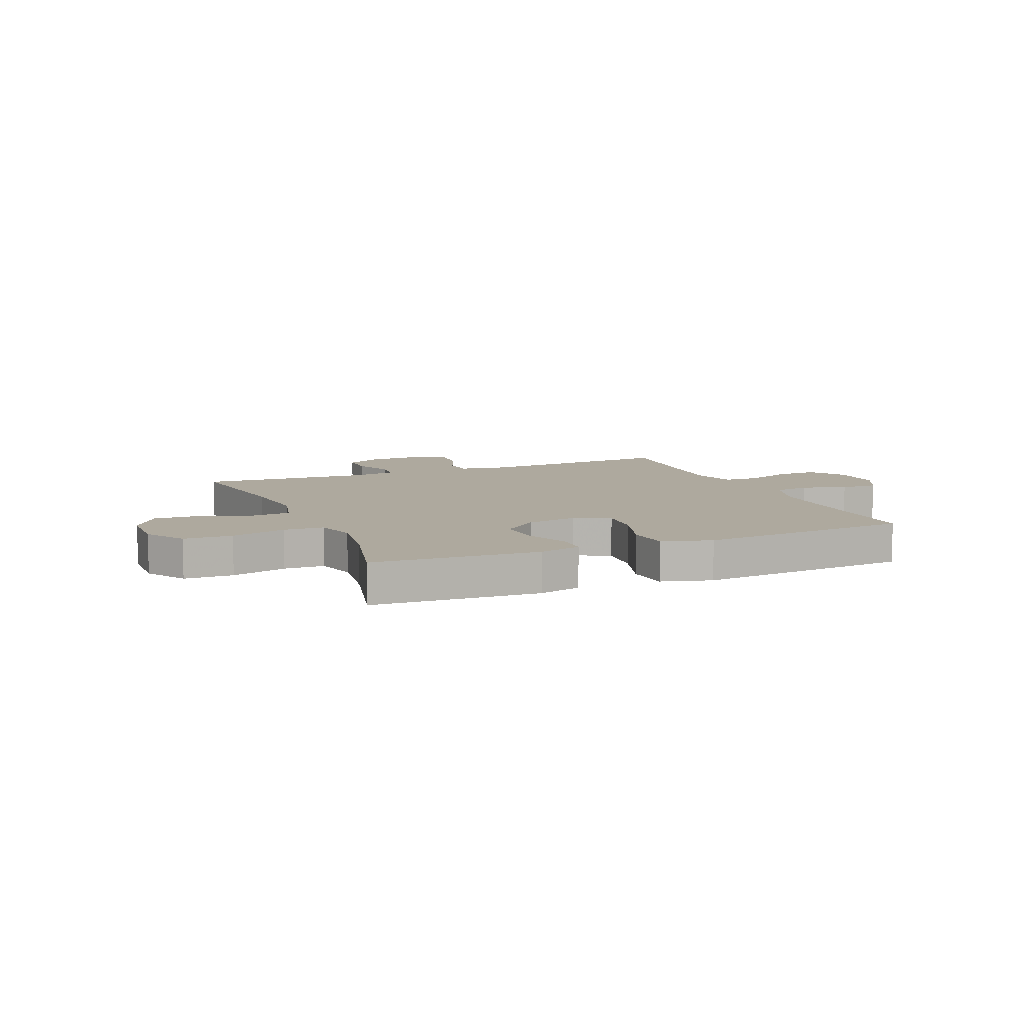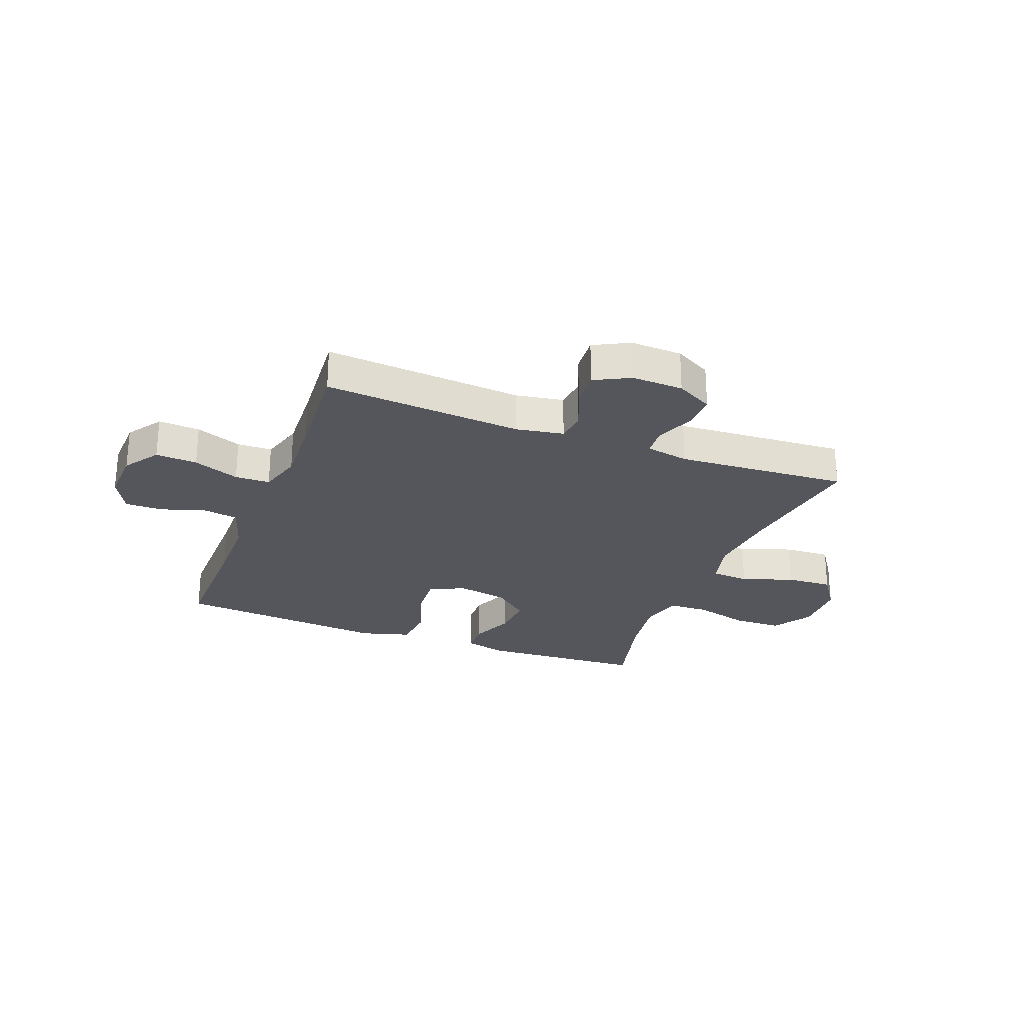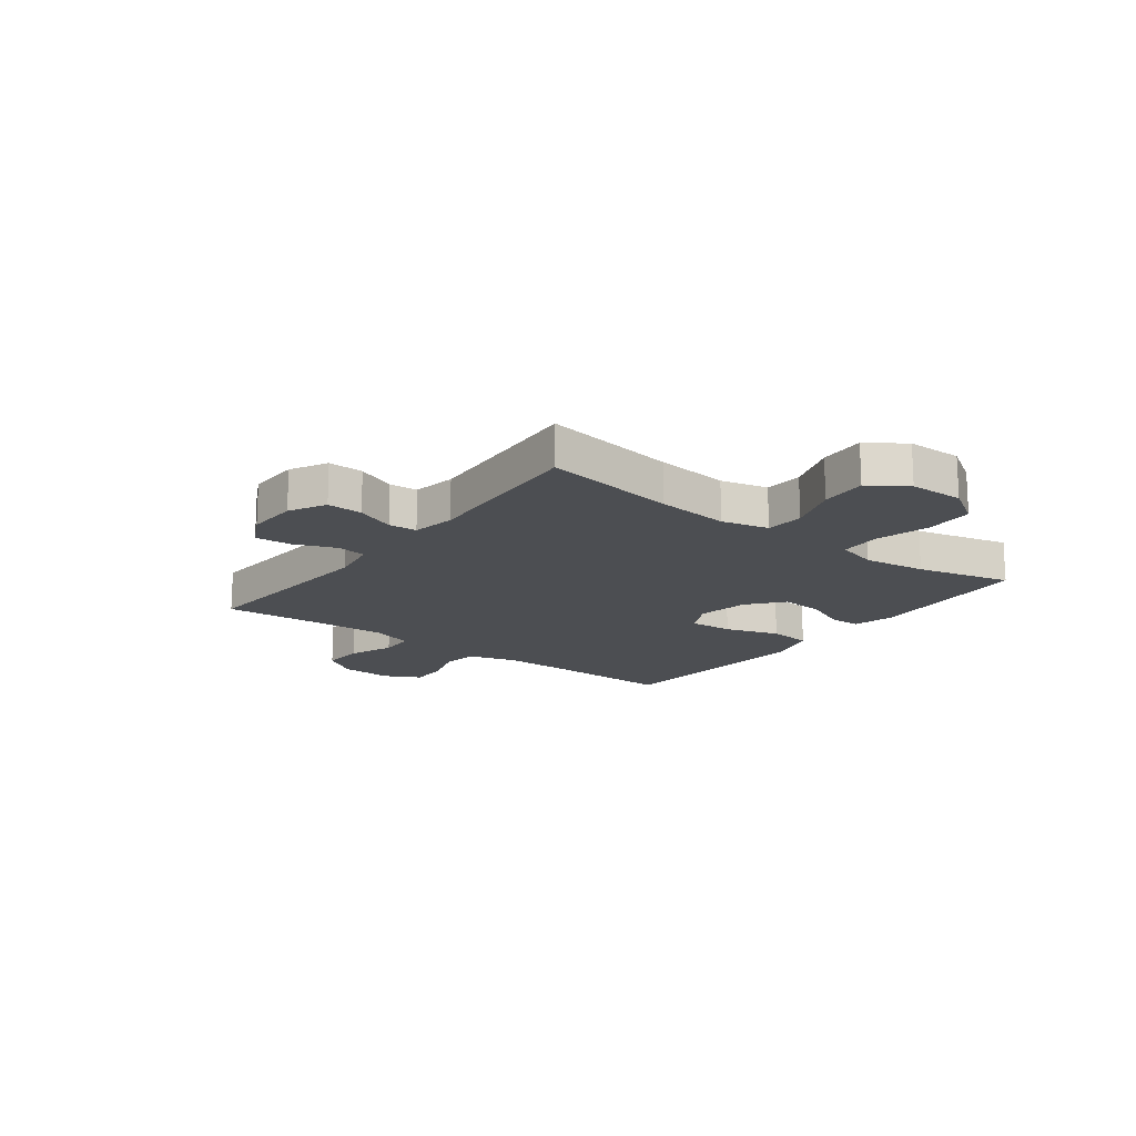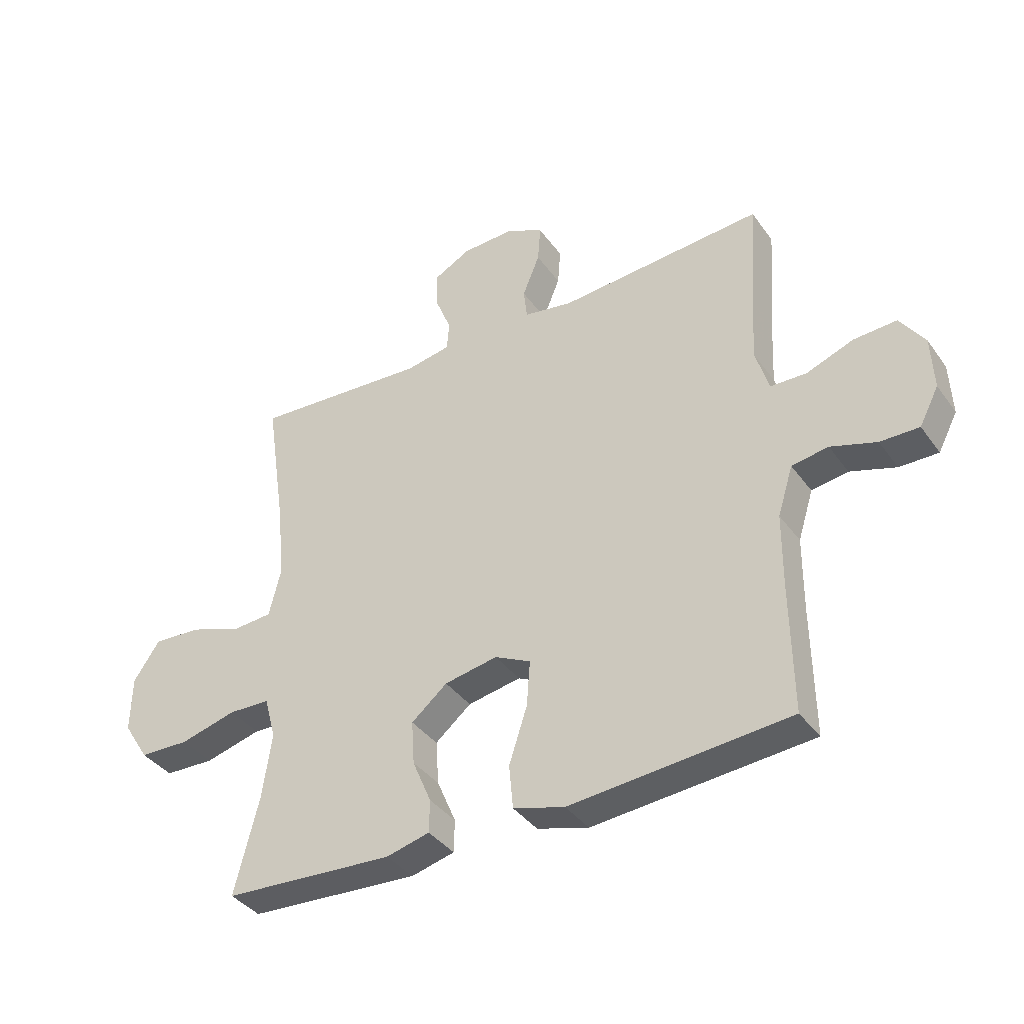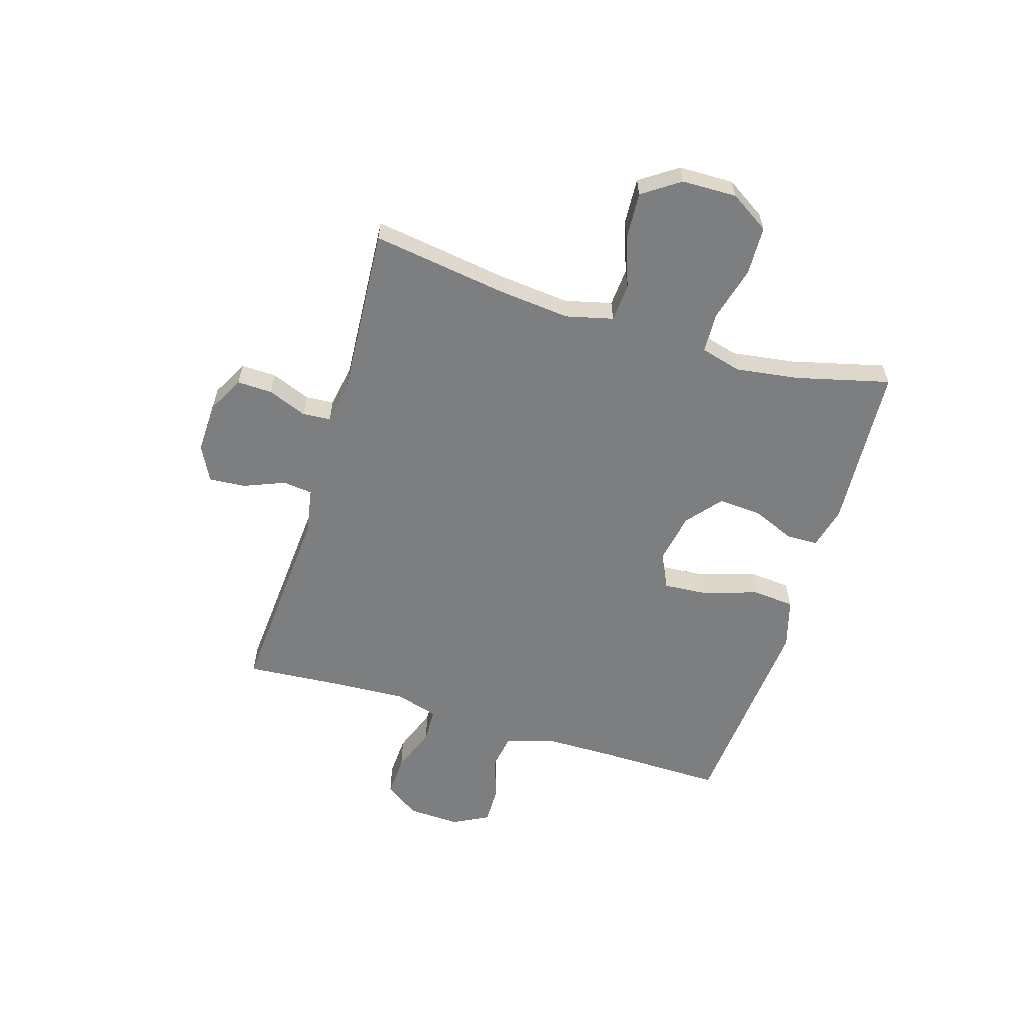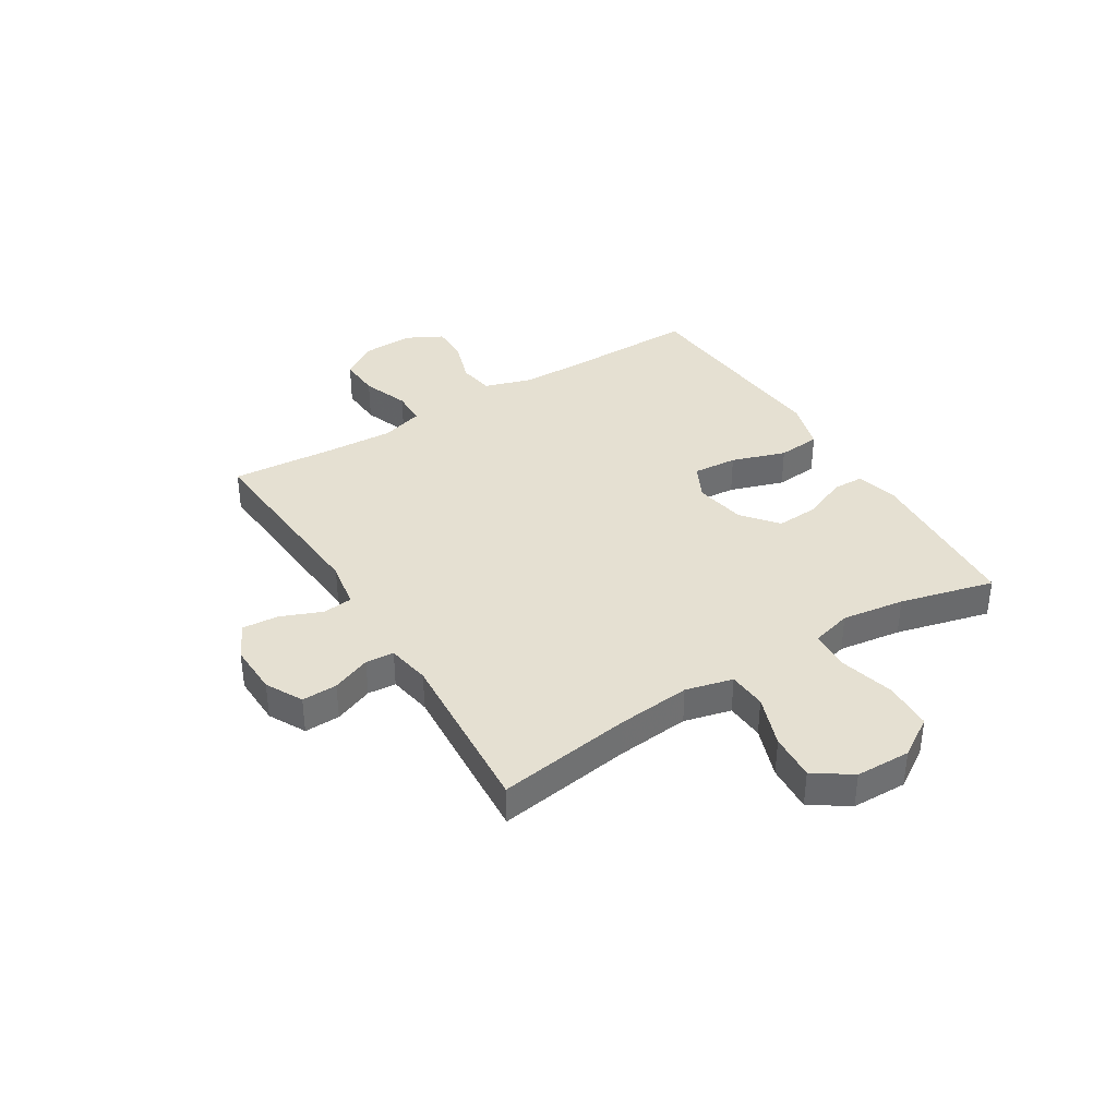
<metadata>
{"format":"obj","ext":"obj","renderer":"f3d","projection":"perspective","resolution":1024,"background":"white","views":[{"elev":9.0,"azim":157.2,"up":"+Y"},{"elev":-26.3,"azim":-21.0,"up":"+Y"},{"elev":-16.6,"azim":52.7,"up":"+Y"},{"elev":-38.3,"azim":-148.2,"up":"+Z"},{"elev":-59.3,"azim":73.0,"up":"+Y"},{"elev":37.6,"azim":58.3,"up":"+Y"}]}
</metadata>
<code>
v 0.5 0.07 -0.5
v 0.201 0.07 -0.519
v 0.125 0.07 -0.5
v 0.124 0.07 -0.443
v 0.157 0.07 -0.365
v 0.162 0.07 -0.288
v 0.099 0.07 -0.236
v 0.006 0.07 -0.219
v -0.057 0.07 -0.25
v -0.051 0.07 -0.33
v -0.019 0.07 -0.428
v -0.026 0.07 -0.505
v -0.116 0.07 -0.531
v -0.251 0.07 -0.52
v -0.5 0.07 -0.5
v -0.497 0.07 -0.274
v -0.498 0.07 -0.145
v -0.525 0.07 -0.059
v -0.589 0.07 -0.049
v -0.669 0.07 -0.075
v -0.737 0.07 -0.076
v -0.771 0.07 -0.011
v -0.767 0.07 0.083
v -0.724 0.07 0.146
v -0.649 0.07 0.142
v -0.566 0.07 0.111
v -0.503 0.07 0.113
v -0.48 0.07 0.19
v -0.486 0.07 0.31
v -0.5 0.07 0.5
v -0.141 0.07 0.474
v -0.055 0.07 0.489
v -0.049 0.07 0.543
v -0.079 0.07 0.617
v -0.084 0.07 0.683
v -0.02 0.07 0.716
v 0.073 0.07 0.713
v 0.139 0.07 0.678
v 0.137 0.07 0.614
v 0.109 0.07 0.544
v 0.113 0.07 0.493
v 0.191 0.07 0.479
v 0.5 0.07 0.5
v 0.464 0.07 0.258
v 0.451 0.07 0.126
v 0.472 0.07 0.041
v 0.541 0.07 0.036
v 0.634 0.07 0.069
v 0.718 0.07 0.074
v 0.764 0.07 0.007
v 0.766 0.07 -0.092
v 0.721 0.07 -0.163
v 0.633 0.07 -0.166
v 0.534 0.07 -0.14
v 0.461 0.07 -0.143
v 0.441 0.07 -0.217
v 0.457 0.07 -0.33
v 0.5 0 -0.5
v 0.201 0 -0.519
v 0.125 0 -0.5
v 0.124 0 -0.443
v 0.157 0 -0.365
v 0.162 0 -0.288
v 0.099 0 -0.236
v 0.006 0 -0.219
v -0.057 0 -0.25
v -0.051 0 -0.33
v -0.019 0 -0.428
v -0.026 0 -0.505
v -0.116 0 -0.531
v -0.251 0 -0.52
v -0.5 0 -0.5
v -0.497 0 -0.274
v -0.498 0 -0.145
v -0.525 0 -0.059
v -0.589 0 -0.049
v -0.669 0 -0.075
v -0.737 0 -0.076
v -0.771 0 -0.011
v -0.767 0 0.083
v -0.724 0 0.146
v -0.649 0 0.142
v -0.566 0 0.111
v -0.503 0 0.113
v -0.48 0 0.19
v -0.486 0 0.31
v -0.5 0 0.5
v -0.141 0 0.474
v -0.055 0 0.489
v -0.049 0 0.543
v -0.079 0 0.617
v -0.084 0 0.683
v -0.02 0 0.716
v 0.073 0 0.713
v 0.139 0 0.678
v 0.137 0 0.614
v 0.109 0 0.544
v 0.113 0 0.493
v 0.191 0 0.479
v 0.5 0 0.5
v 0.464 0 0.258
v 0.451 0 0.126
v 0.472 0 0.041
v 0.541 0 0.036
v 0.634 0 0.069
v 0.718 0 0.074
v 0.764 0 0.007
v 0.766 0 -0.092
v 0.721 0 -0.163
v 0.633 0 -0.166
v 0.534 0 -0.14
v 0.461 0 -0.143
v 0.441 0 -0.217
v 0.457 0 -0.33
f 52 53 54
f 51 52 54
f 50 51 54
f 49 50 54
f 48 49 54
f 47 48 54
f 46 47 54 55
f 45 46 55 56
f 42 43 44
f 41 42 44 45
f 38 39 40
f 37 38 40
f 36 37 40
f 35 36 40
f 34 35 40
f 33 34 40
f 32 33 40 41
f 41 45 56
f 32 41 56
f 31 32 56
f 24 25 26
f 23 24 26
f 22 23 26
f 21 22 26
f 20 21 26
f 19 20 26
f 18 19 26 27
f 17 18 27 28
f 14 15 16
f 16 17 28
f 14 16 28
f 13 14 28
f 12 13 28
f 11 12 28
f 10 11 28
f 3 4 5
f 2 3 5
f 1 2 5
f 57 1 5
f 57 5 6
f 57 6 7
f 56 57 7
f 31 56 7
f 30 31 7
f 29 30 7
f 9 10 28 29
f 8 9 29
f 7 8 29
f 111 110 109
f 111 109 108
f 111 108 107
f 111 107 106
f 111 106 105
f 111 105 104
f 112 111 104 103
f 113 112 103 102
f 101 100 99
f 102 101 99 98
f 97 96 95
f 97 95 94
f 97 94 93
f 97 93 92
f 97 92 91
f 97 91 90
f 98 97 90 89
f 113 102 98
f 113 98 89
f 113 89 88
f 83 82 81
f 83 81 80
f 83 80 79
f 83 79 78
f 83 78 77
f 83 77 76
f 84 83 76 75
f 85 84 75 74
f 73 72 71
f 85 74 73
f 85 73 71
f 85 71 70
f 85 70 69
f 85 69 68
f 85 68 67
f 62 61 60
f 62 60 59
f 62 59 58
f 62 58 114
f 63 62 114
f 64 63 114
f 64 114 113
f 64 113 88
f 64 88 87
f 64 87 86
f 86 85 67 66
f 86 66 65
f 86 65 64
f 1 58 59 2
f 2 59 60 3
f 3 60 61 4
f 4 61 62 5
f 5 62 63 6
f 6 63 64 7
f 7 64 65 8
f 8 65 66 9
f 9 66 67 10
f 10 67 68 11
f 11 68 69 12
f 12 69 70 13
f 13 70 71 14
f 14 71 72 15
f 15 72 73 16
f 16 73 74 17
f 17 74 75 18
f 18 75 76 19
f 19 76 77 20
f 20 77 78 21
f 21 78 79 22
f 22 79 80 23
f 23 80 81 24
f 24 81 82 25
f 25 82 83 26
f 26 83 84 27
f 27 84 85 28
f 28 85 86 29
f 29 86 87 30
f 30 87 88 31
f 31 88 89 32
f 32 89 90 33
f 33 90 91 34
f 34 91 92 35
f 35 92 93 36
f 36 93 94 37
f 37 94 95 38
f 38 95 96 39
f 39 96 97 40
f 40 97 98 41
f 41 98 99 42
f 42 99 100 43
f 43 100 101 44
f 44 101 102 45
f 45 102 103 46
f 46 103 104 47
f 47 104 105 48
f 48 105 106 49
f 49 106 107 50
f 50 107 108 51
f 51 108 109 52
f 52 109 110 53
f 53 110 111 54
f 54 111 112 55
f 55 112 113 56
f 56 113 114 57
f 57 114 58 1

</code>
